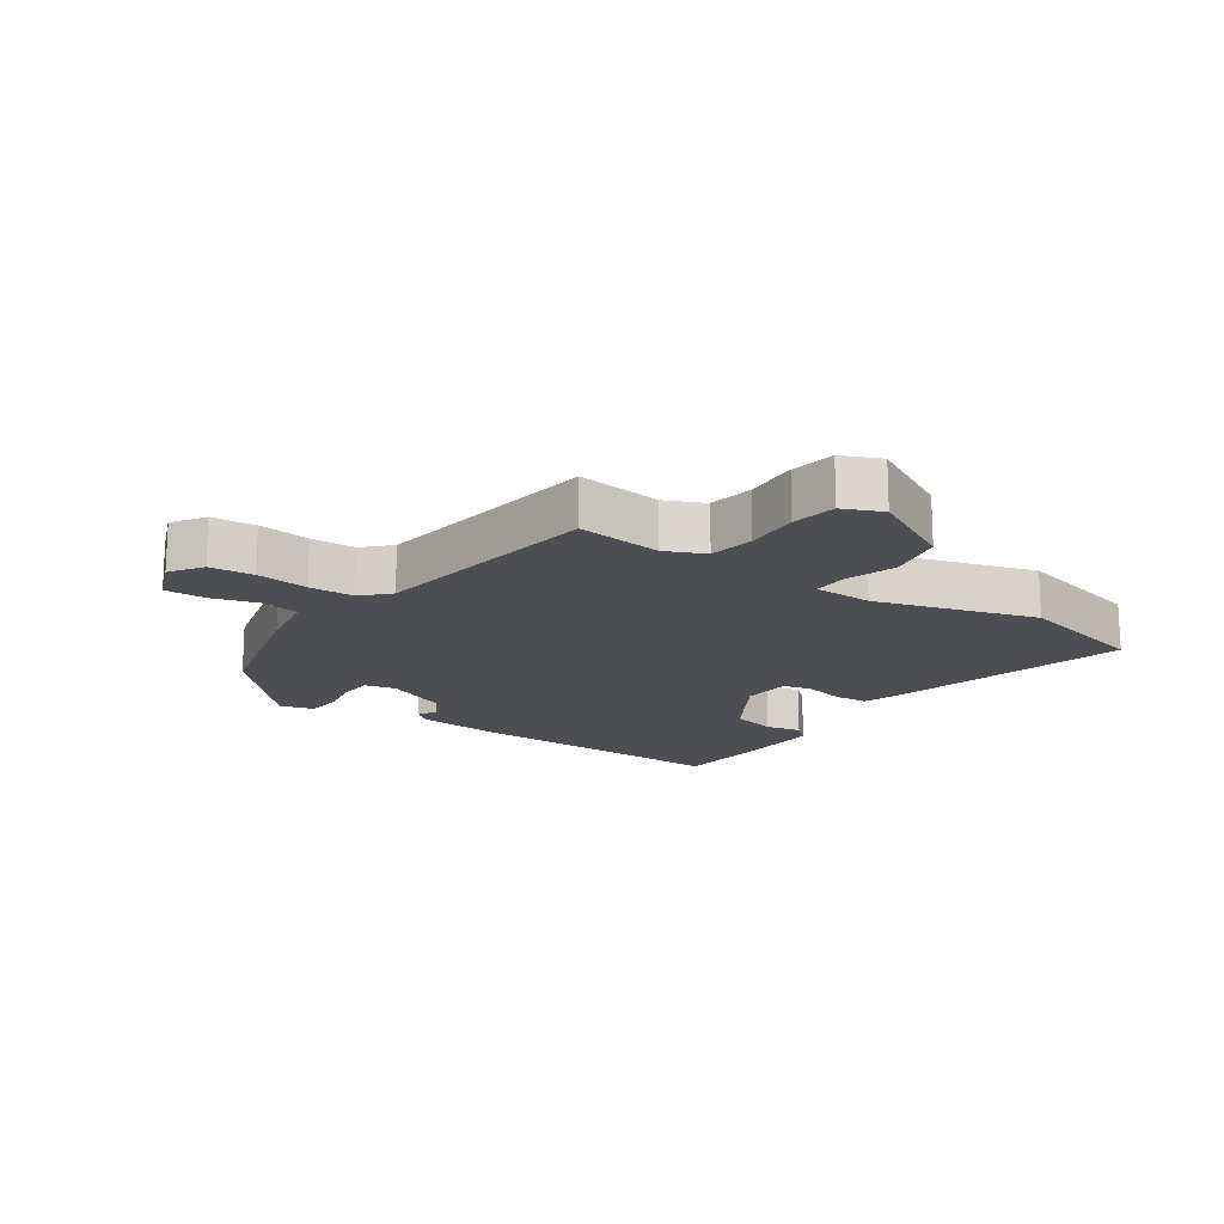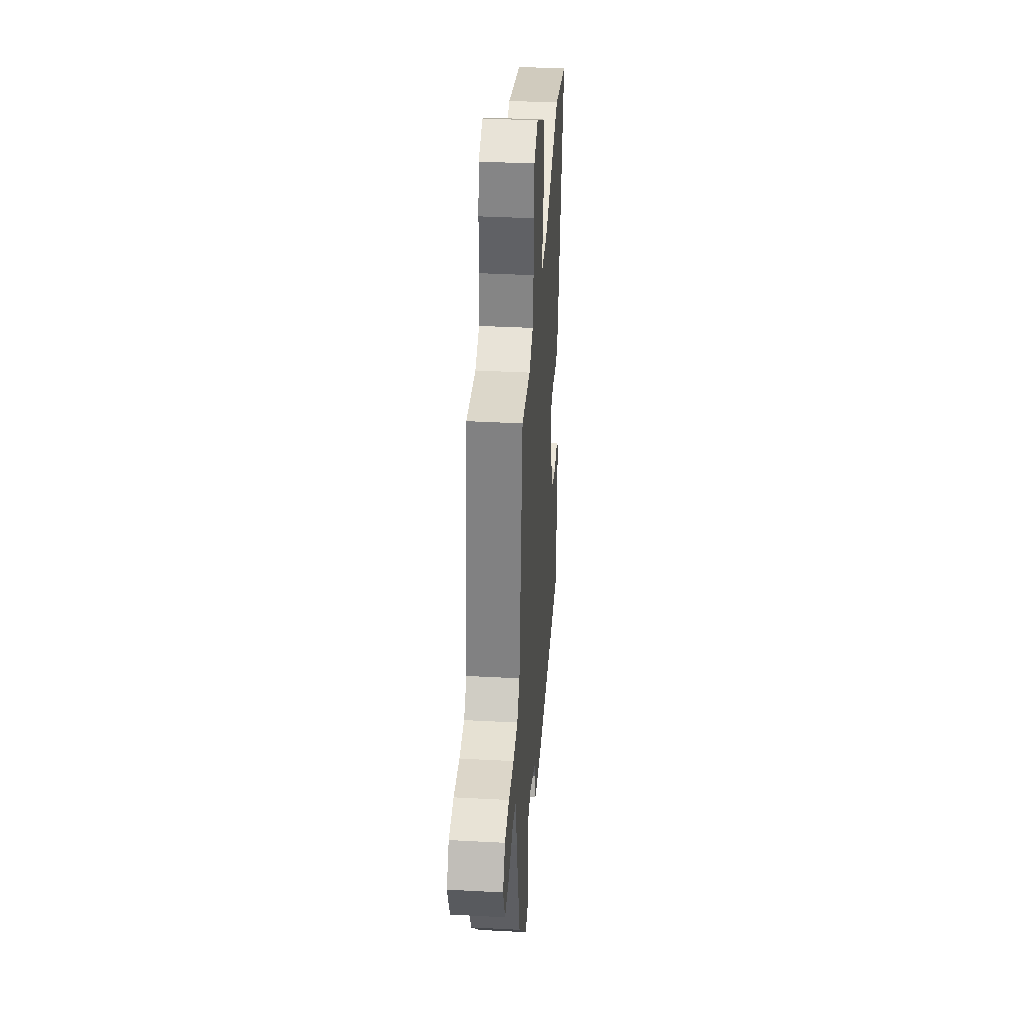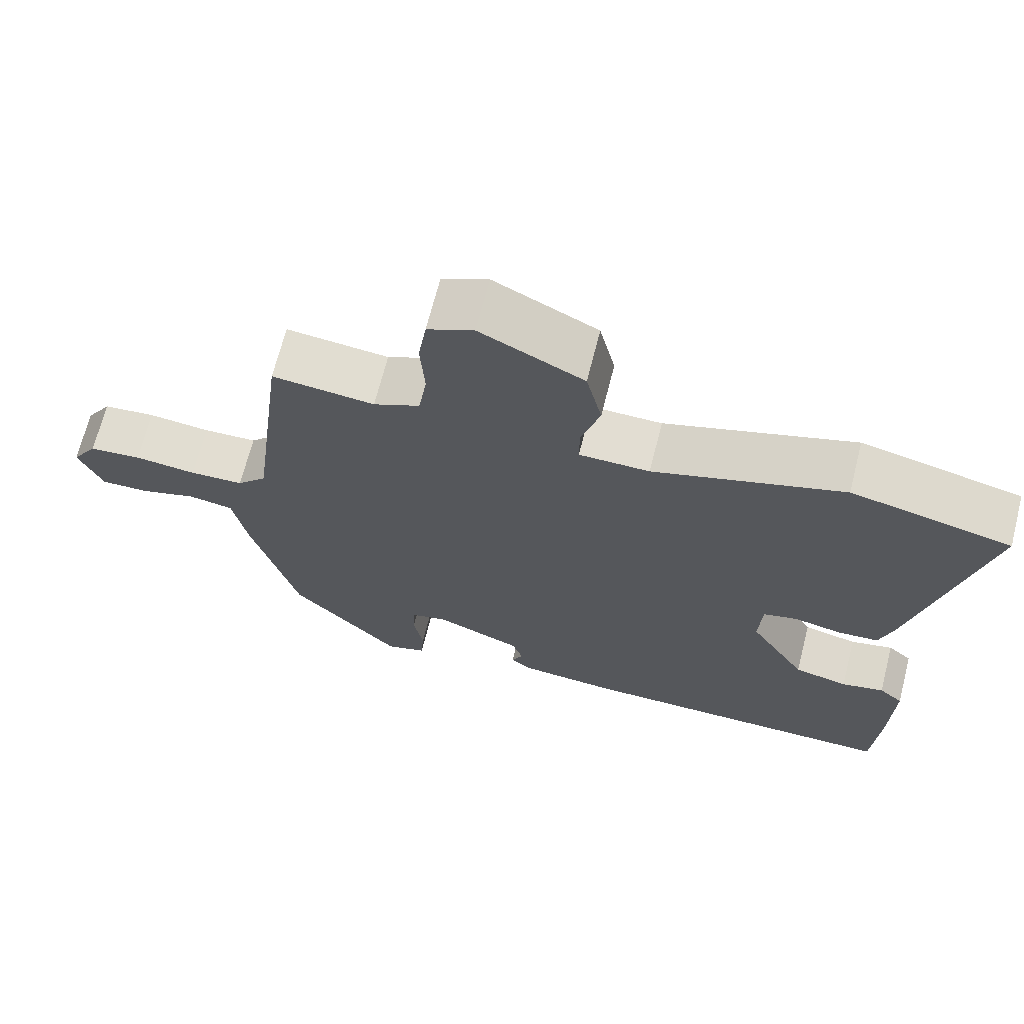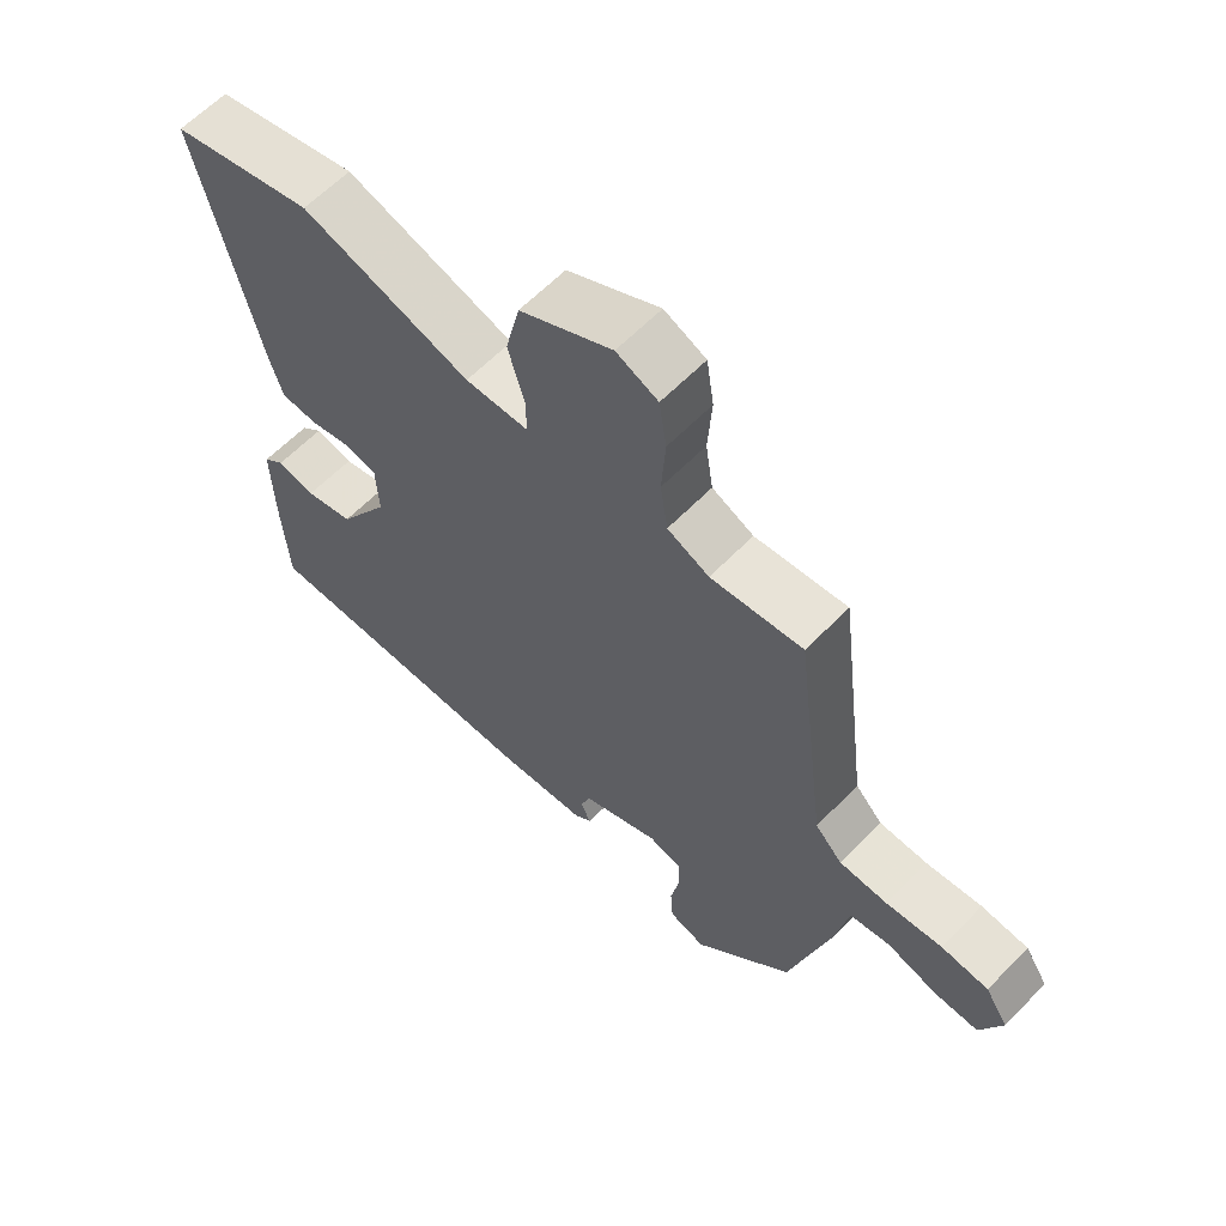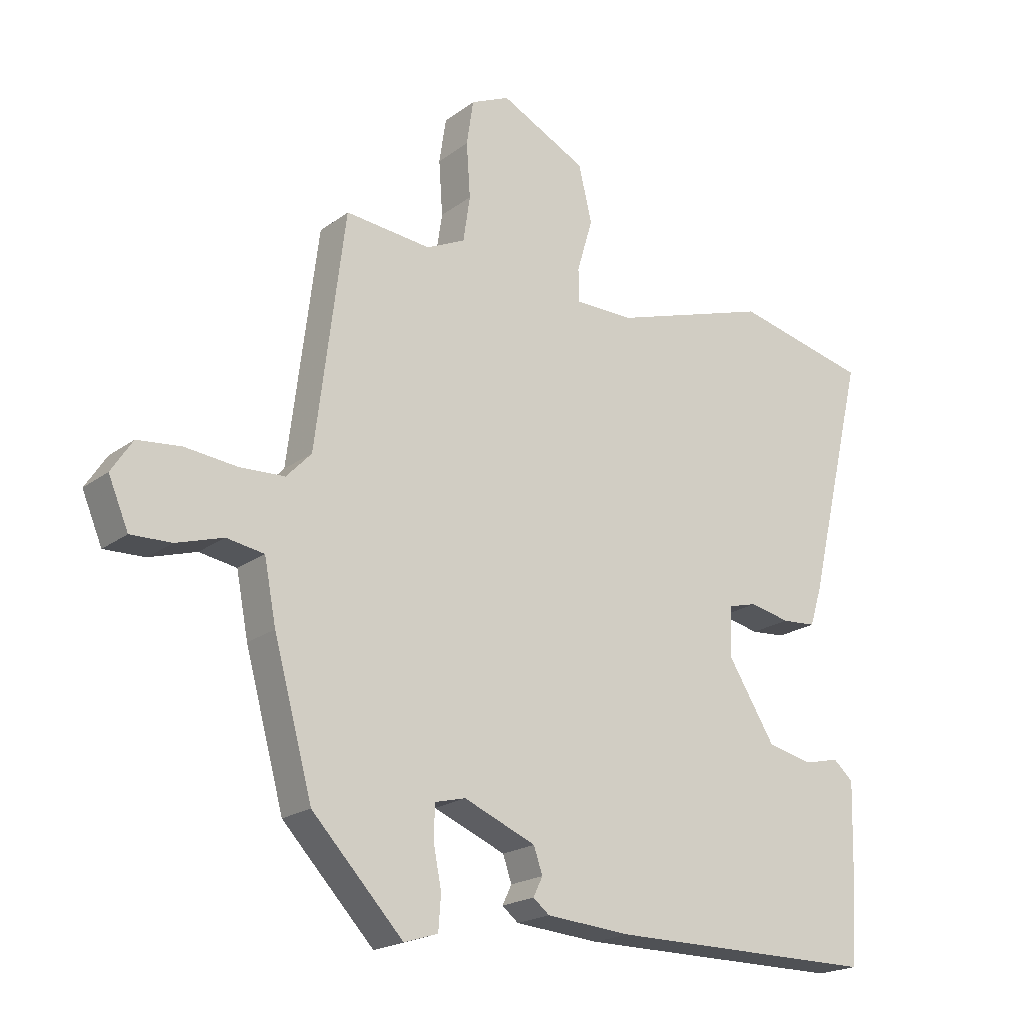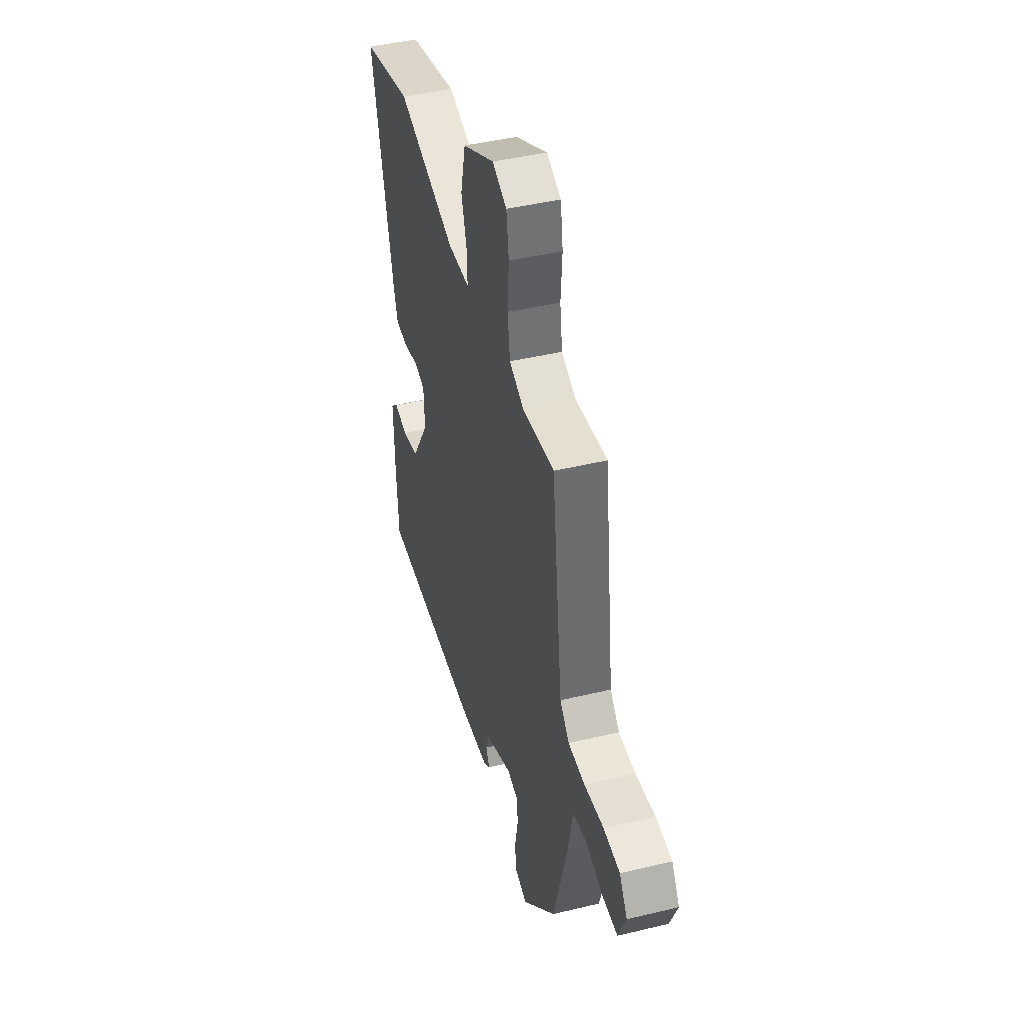
<metadata>
{"format":"obj","ext":"obj","renderer":"f3d","projection":"perspective","resolution":1024,"background":"white","views":[{"elev":-16.8,"azim":-35.4,"up":"+Y"},{"elev":36.3,"azim":-86.0,"up":"+Z"},{"elev":68.2,"azim":14.2,"up":"+Z"},{"elev":61.6,"azim":-136.0,"up":"+Z"},{"elev":-20.0,"azim":-36.8,"up":"+Z"},{"elev":43.7,"azim":-105.8,"up":"+Z"}]}
</metadata>
<code>
v 0.34 0.07 0.537
v 0.554 0.07 0.487
v 0.462 0.07 0.1
v 0.443 0.07 0.039
v 0.388 0.07 0.035
v 0.324 0.07 0.049
v 0.278 0.07 0.037
v 0.274 0.07 -0.042
v 0.35 0.07 -0.164
v 0.422 0.07 -0.181
v 0.479 0.07 -0.168
v 0.511 0.07 -0.196
v 0.507 0.07 -0.341
v 0.498 0.07 -0.479
v 0.067 0.07 -0.478
v -0.069 0.07 -0.467
v -0.095 0.07 -0.446
v -0.08 0.07 -0.415
v -0.094 0.07 -0.374
v -0.209 0.07 -0.326
v -0.258 0.07 -0.338
v -0.26 0.07 -0.39
v -0.247 0.07 -0.457
v -0.251 0.07 -0.512
v -0.305 0.07 -0.529
v -0.451 0.07 -0.374
v -0.513 0.07 -0.147
v -0.532 0.07 -0.048
v -0.592 0.07 -0.038
v -0.667 0.07 -0.061
v -0.732 0.07 -0.063
v -0.764 0.07 0.013
v -0.73 0.07 0.065
v -0.66 0.07 0.072
v -0.577 0.07 0.063
v -0.505 0.07 0.066
v -0.465 0.07 0.108
v -0.418 0.07 0.481
v -0.281 0.07 0.467
v -0.219 0.07 0.496
v -0.208 0.07 0.569
v -0.214 0.07 0.656
v -0.203 0.07 0.728
v -0.141 0.07 0.756
v -0.003 0.07 0.686
v 0.018 0.07 0.596
v -0.007 0.07 0.512
v -0.007 0.07 0.458
v 0.087 0.07 0.457
v 0.34 0 0.537
v 0.554 0 0.487
v 0.462 0 0.1
v 0.443 0 0.039
v 0.388 0 0.035
v 0.324 0 0.049
v 0.278 0 0.037
v 0.274 0 -0.042
v 0.35 0 -0.164
v 0.422 0 -0.181
v 0.479 0 -0.168
v 0.511 0 -0.196
v 0.507 0 -0.341
v 0.498 0 -0.479
v 0.067 0 -0.478
v -0.069 0 -0.467
v -0.095 0 -0.446
v -0.08 0 -0.415
v -0.094 0 -0.374
v -0.209 0 -0.326
v -0.258 0 -0.338
v -0.26 0 -0.39
v -0.247 0 -0.457
v -0.251 0 -0.512
v -0.305 0 -0.529
v -0.451 0 -0.374
v -0.513 0 -0.147
v -0.532 0 -0.048
v -0.592 0 -0.038
v -0.667 0 -0.061
v -0.732 0 -0.063
v -0.764 0 0.013
v -0.73 0 0.065
v -0.66 0 0.072
v -0.577 0 0.063
v -0.505 0 0.066
v -0.465 0 0.108
v -0.418 0 0.481
v -0.281 0 0.467
v -0.219 0 0.496
v -0.208 0 0.569
v -0.214 0 0.656
v -0.203 0 0.728
v -0.141 0 0.756
v -0.003 0 0.686
v 0.018 0 0.596
v -0.007 0 0.512
v -0.007 0 0.458
v 0.087 0 0.457
f 44 45 46 47
f 44 47 48
f 41 42 43 44
f 40 41 44 48
f 39 40 48
f 37 38 39
f 37 39 48
f 36 37 48 49
f 32 33 34 35
f 32 35 36
f 29 30 31 32
f 28 29 32 36
f 22 23 24 25
f 21 22 25 26
f 20 21 26 27
f 15 16 17 18
f 15 18 19
f 14 15 19
f 10 11 12 13
f 9 10 13 14
f 8 9 14 19
f 3 4 5 6
f 3 6 7
f 2 3 7
f 1 2 7
f 49 1 7
f 27 28 36 49
f 19 20 27 49
f 7 8 19 49
f 96 95 94 93
f 97 96 93
f 93 92 91 90
f 97 93 90 89
f 97 89 88
f 88 87 86
f 97 88 86
f 98 97 86 85
f 84 83 82 81
f 85 84 81
f 81 80 79 78
f 85 81 78 77
f 74 73 72 71
f 75 74 71 70
f 76 75 70 69
f 67 66 65 64
f 68 67 64
f 68 64 63
f 62 61 60 59
f 63 62 59 58
f 68 63 58 57
f 55 54 53 52
f 56 55 52
f 56 52 51
f 56 51 50
f 56 50 98
f 98 85 77 76
f 98 76 69 68
f 98 68 57 56
f 1 50 51 2
f 2 51 52 3
f 3 52 53 4
f 4 53 54 5
f 5 54 55 6
f 6 55 56 7
f 7 56 57 8
f 8 57 58 9
f 9 58 59 10
f 10 59 60 11
f 11 60 61 12
f 12 61 62 13
f 13 62 63 14
f 14 63 64 15
f 15 64 65 16
f 16 65 66 17
f 17 66 67 18
f 18 67 68 19
f 19 68 69 20
f 20 69 70 21
f 21 70 71 22
f 22 71 72 23
f 23 72 73 24
f 24 73 74 25
f 25 74 75 26
f 26 75 76 27
f 27 76 77 28
f 28 77 78 29
f 29 78 79 30
f 30 79 80 31
f 31 80 81 32
f 32 81 82 33
f 33 82 83 34
f 34 83 84 35
f 35 84 85 36
f 36 85 86 37
f 37 86 87 38
f 38 87 88 39
f 39 88 89 40
f 40 89 90 41
f 41 90 91 42
f 42 91 92 43
f 43 92 93 44
f 44 93 94 45
f 45 94 95 46
f 46 95 96 47
f 47 96 97 48
f 48 97 98 49
f 49 98 50 1

</code>
